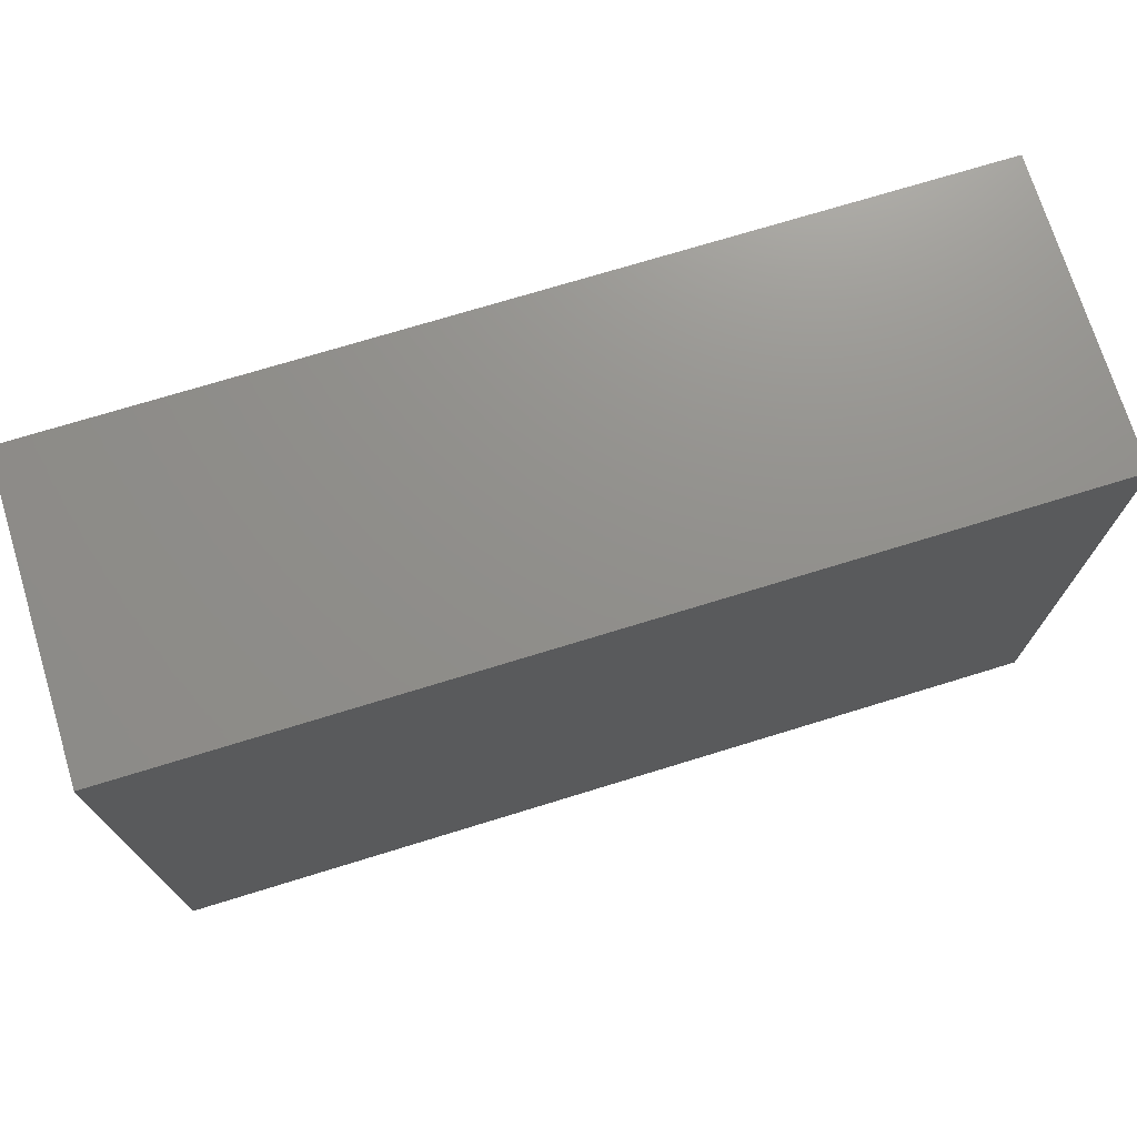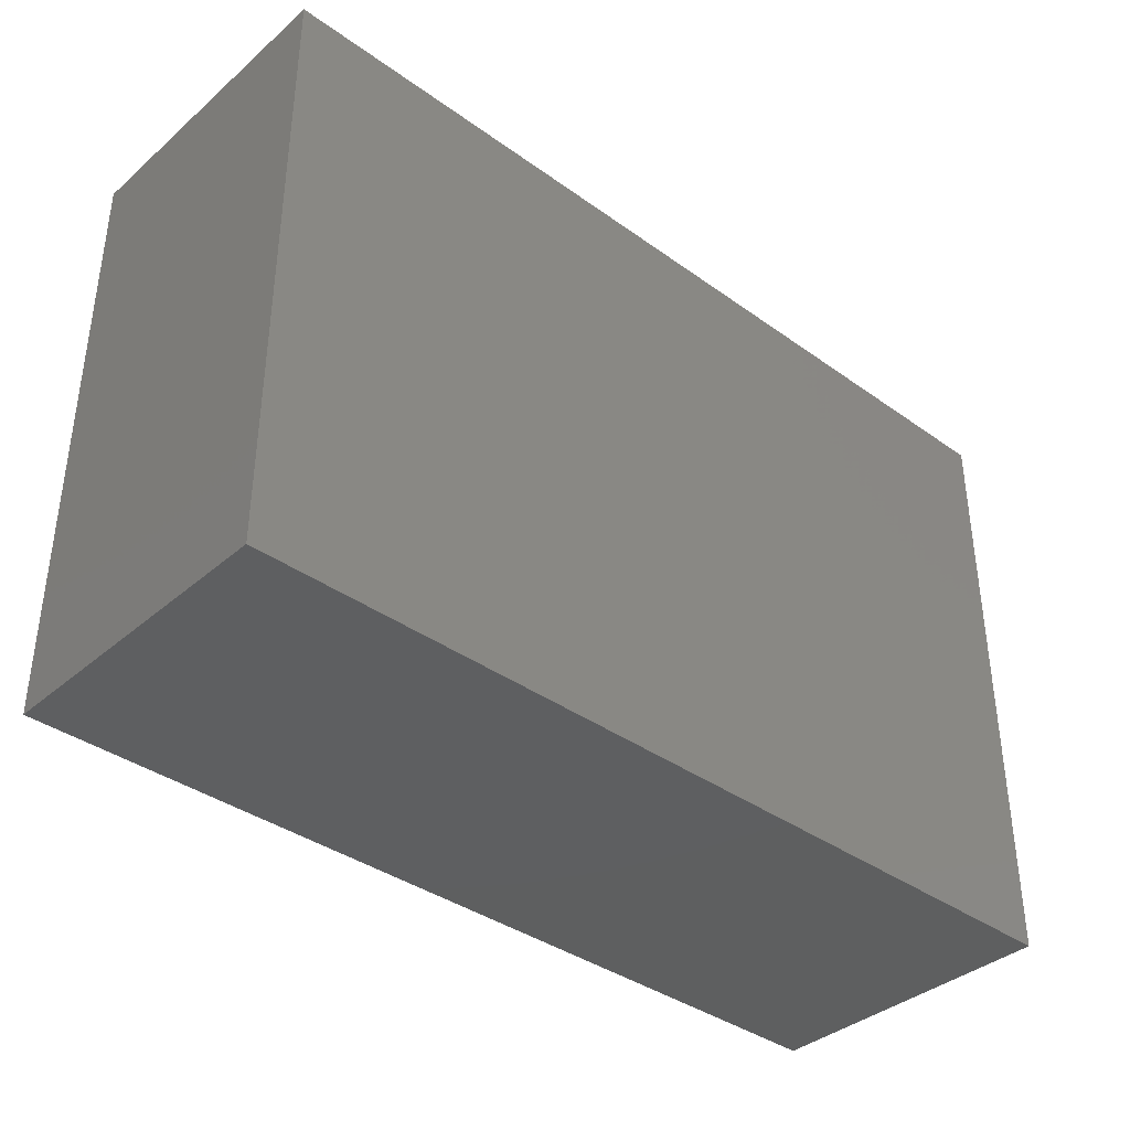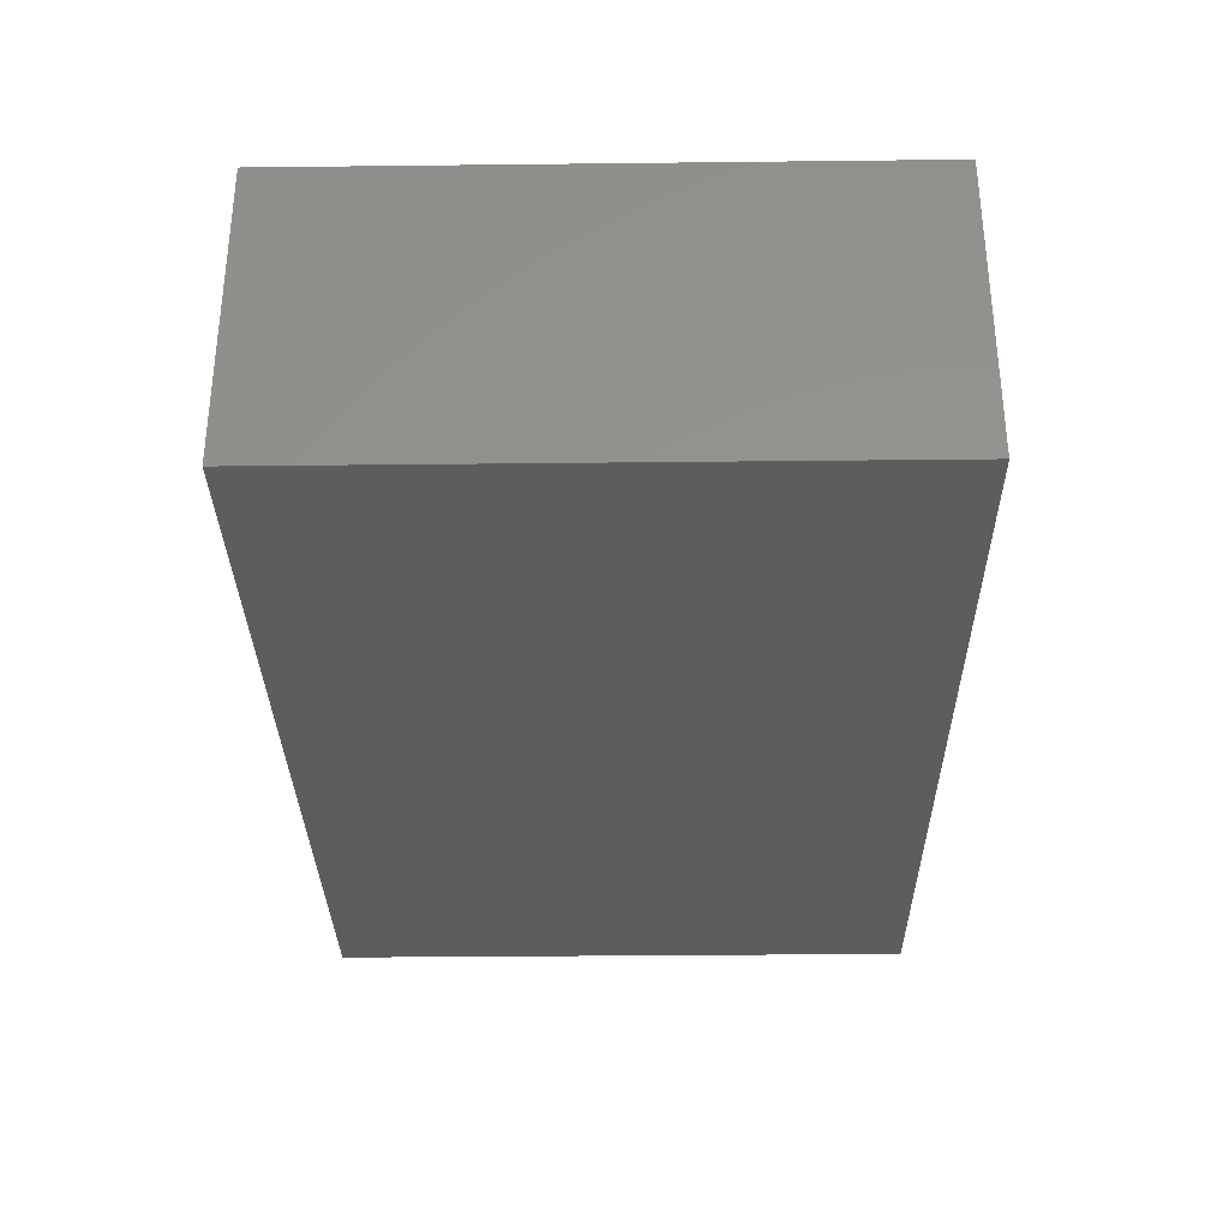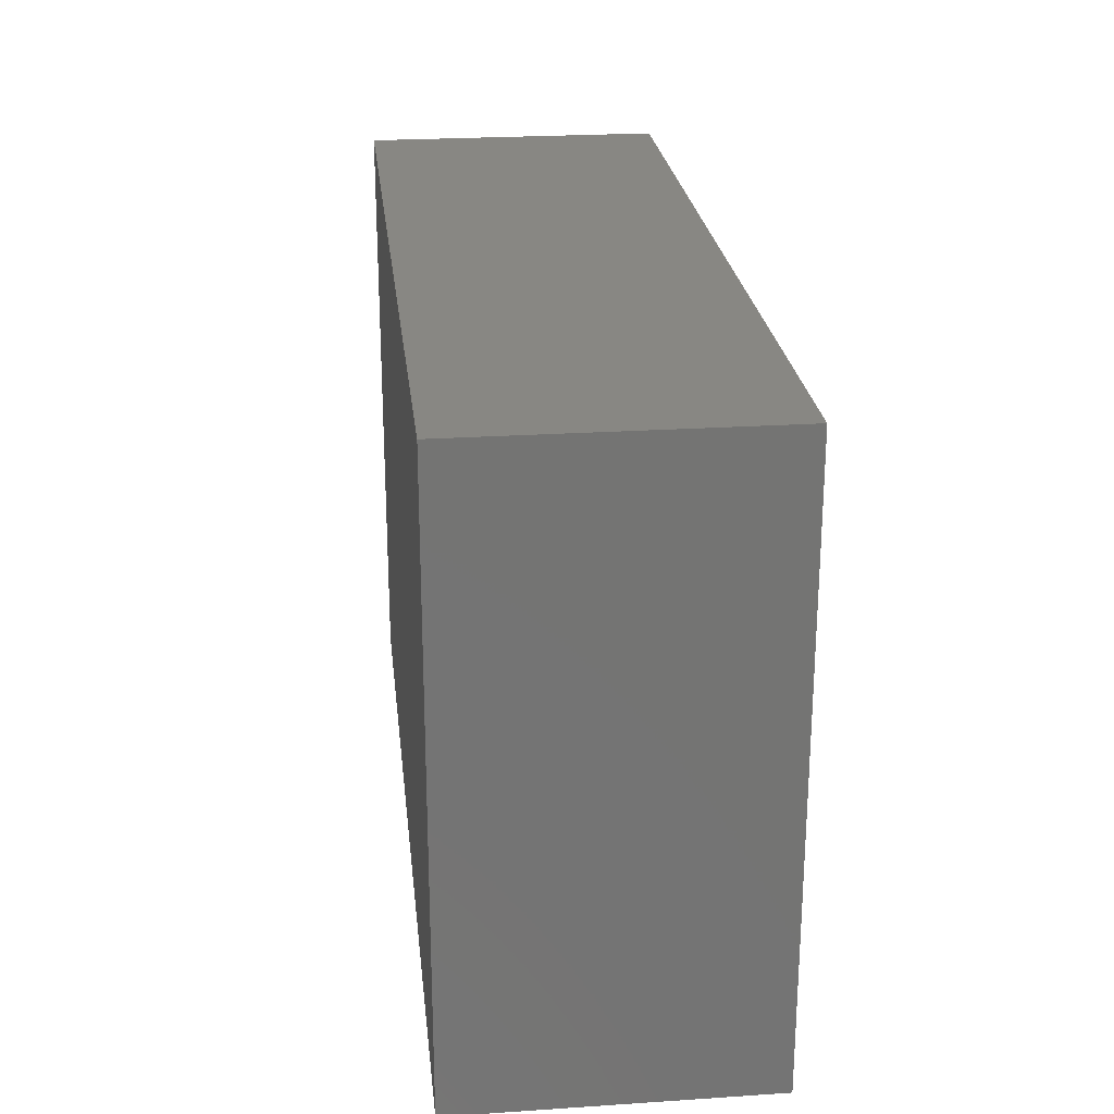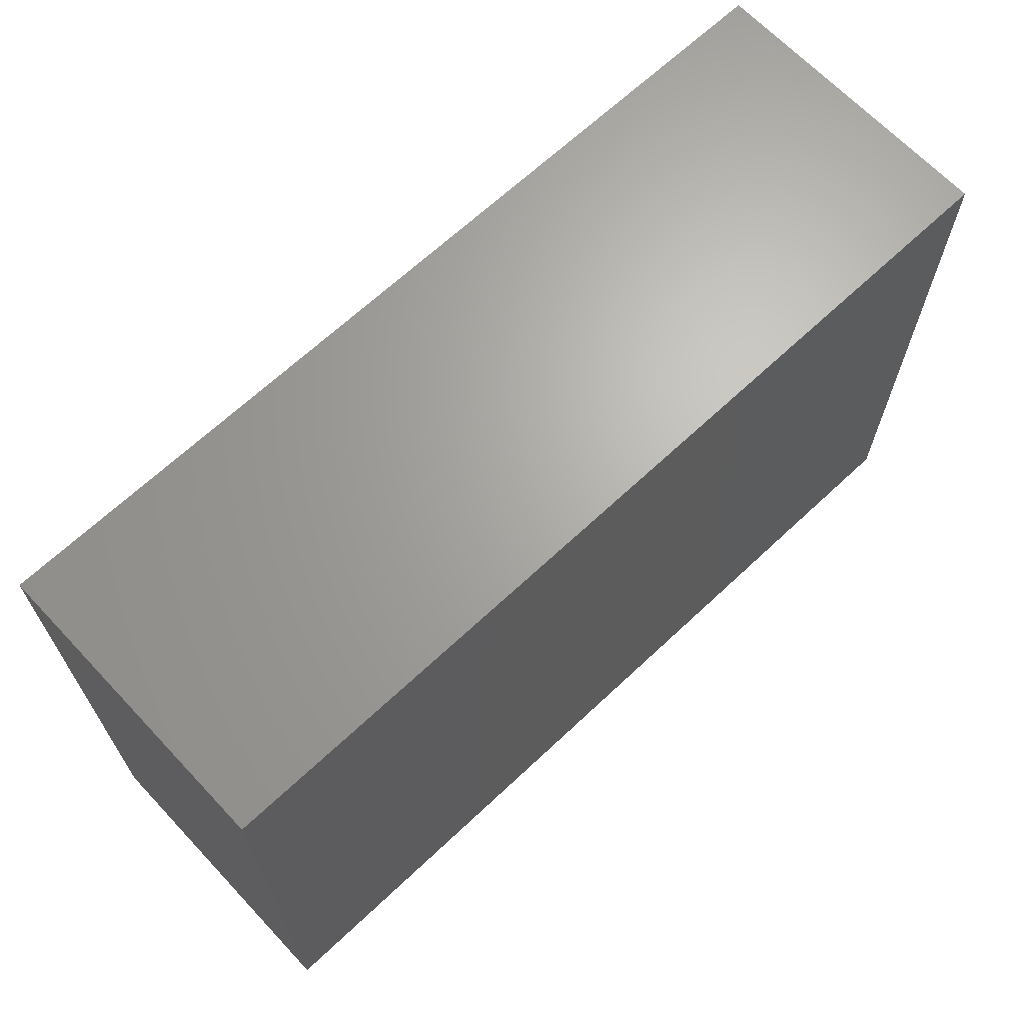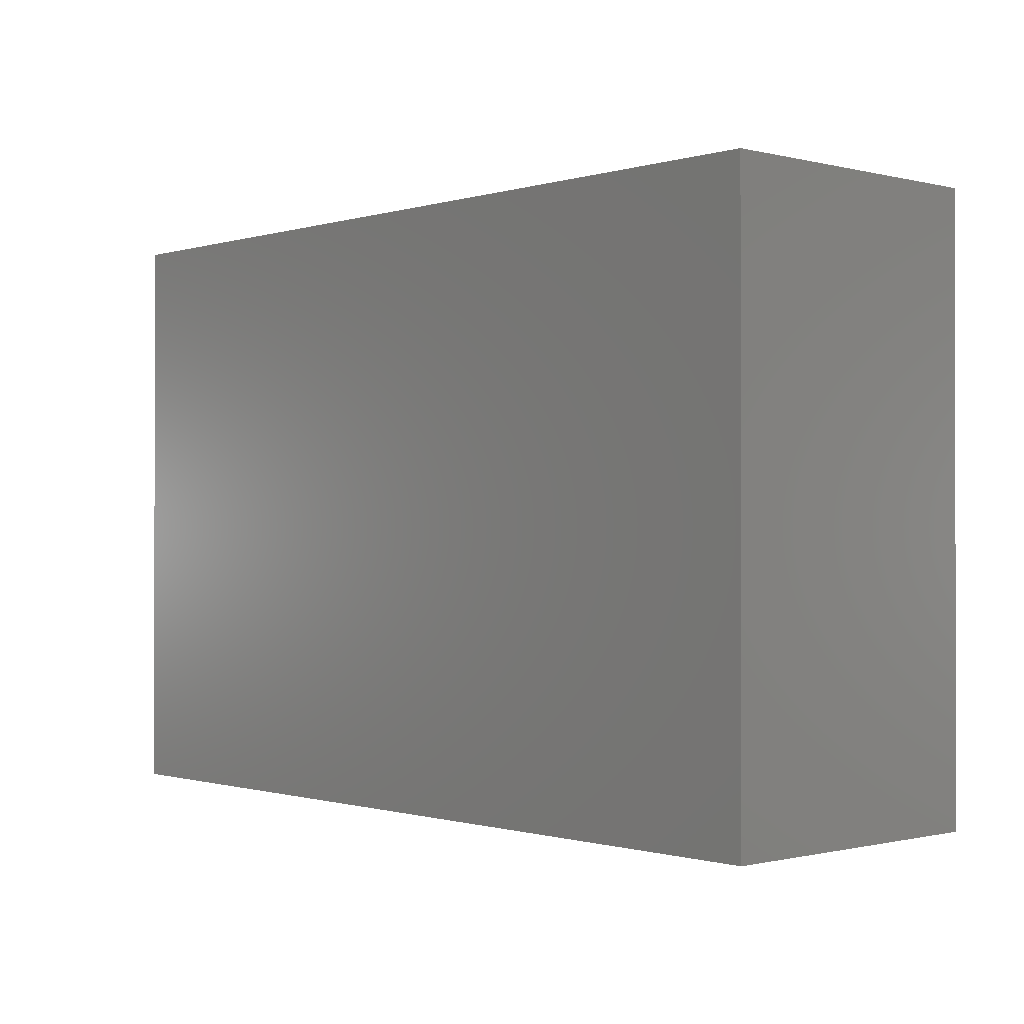
<metadata>
{"format":"stl","ext":"stl","renderer":"f3d","projection":"perspective","resolution":1024,"background":"white","views":[{"elev":72.7,"azim":-17.1,"up":"+Y"},{"elev":-37.6,"azim":137.5,"up":"+Y"},{"elev":-32.2,"azim":90.9,"up":"+Z"},{"elev":24.1,"azim":-96.2,"up":"+Y"},{"elev":66.6,"azim":-43.3,"up":"+Y"},{"elev":-0.6,"azim":47.8,"up":"+Y"}]}
</metadata>
<code>
# stl→obj: 8 verts, 12 faces
v -1.5 -1 1
v 1.5 -1 1
v -1.5 1 1
v 1.5 1 1
v 1.5 -1 0
v 1.5 1 0
v -1.5 -1 0
v -1.5 1 0
f 1 2 3
f 4 3 2
f 2 5 4
f 6 4 5
f 5 7 6
f 8 6 7
f 7 1 8
f 3 8 1
f 3 4 8
f 6 8 4
f 2 1 5
f 7 5 1

</code>
